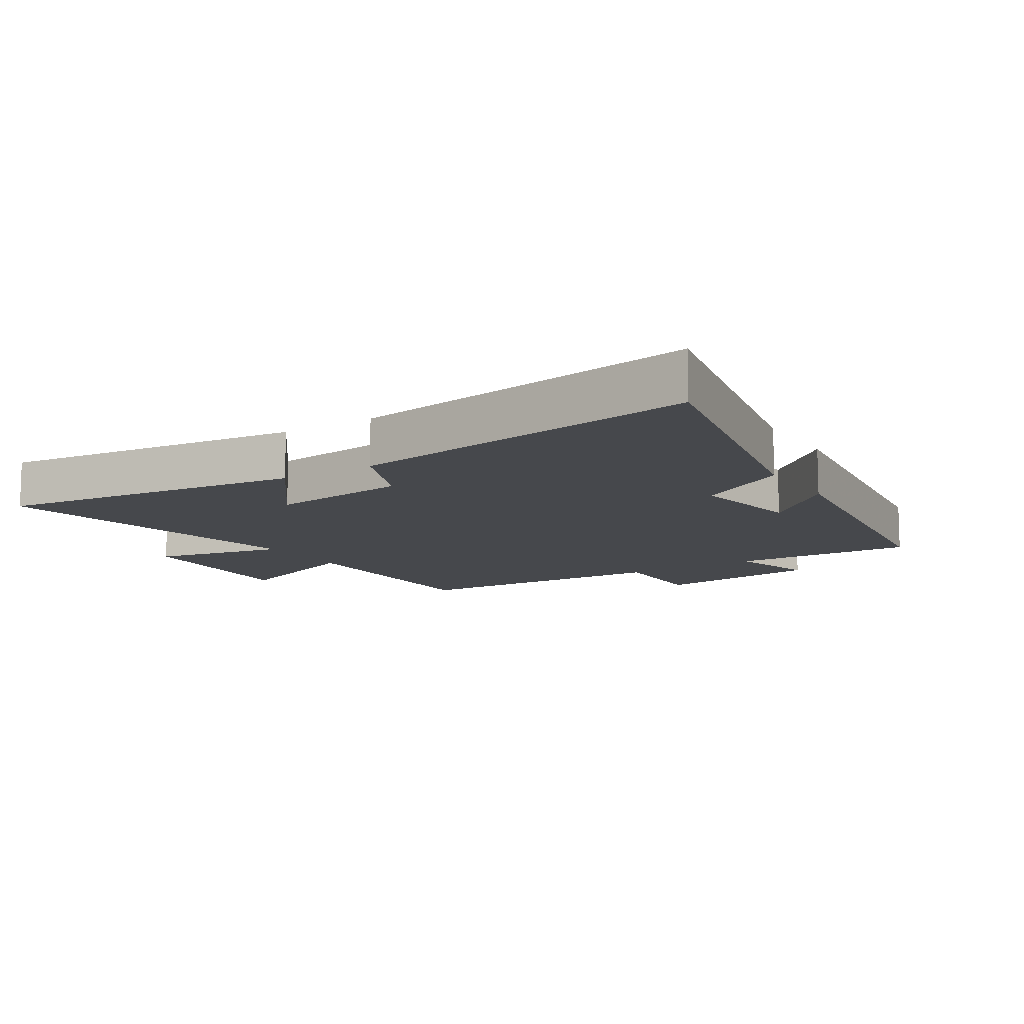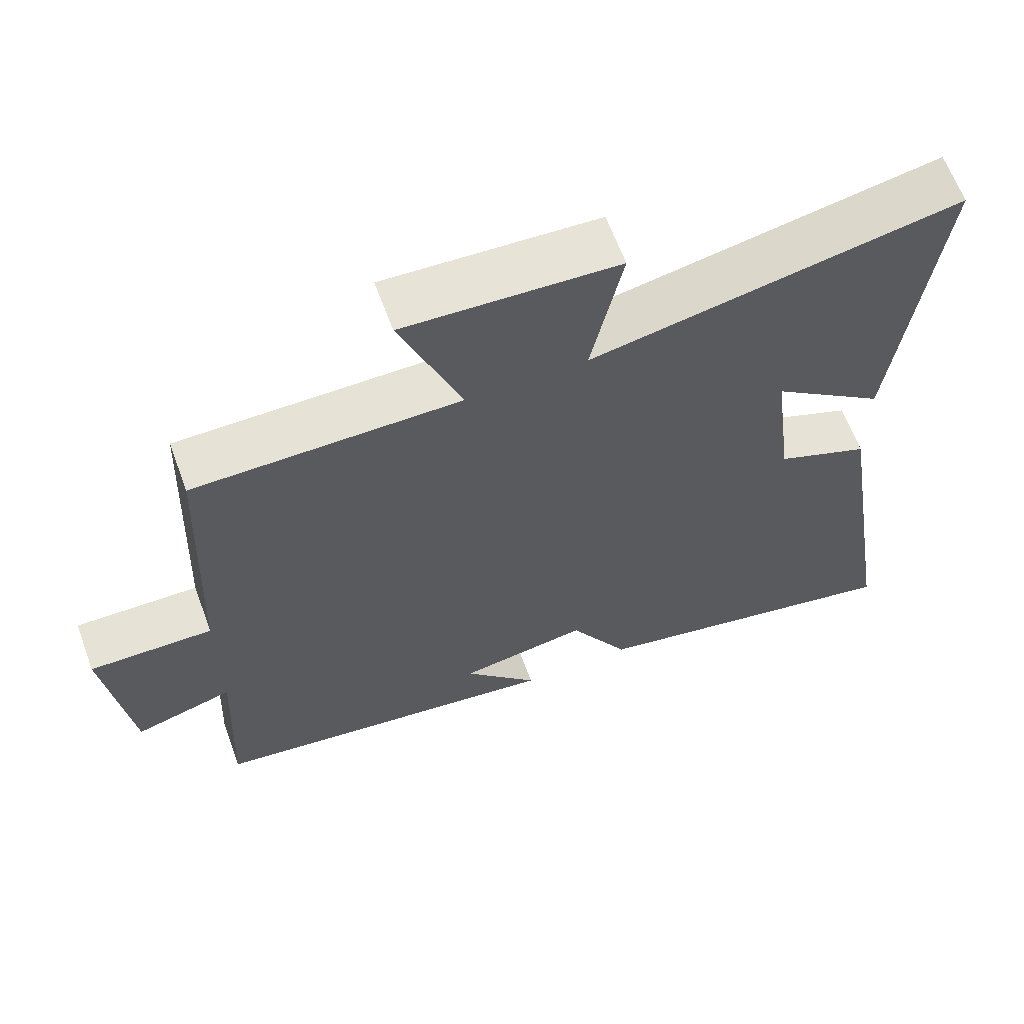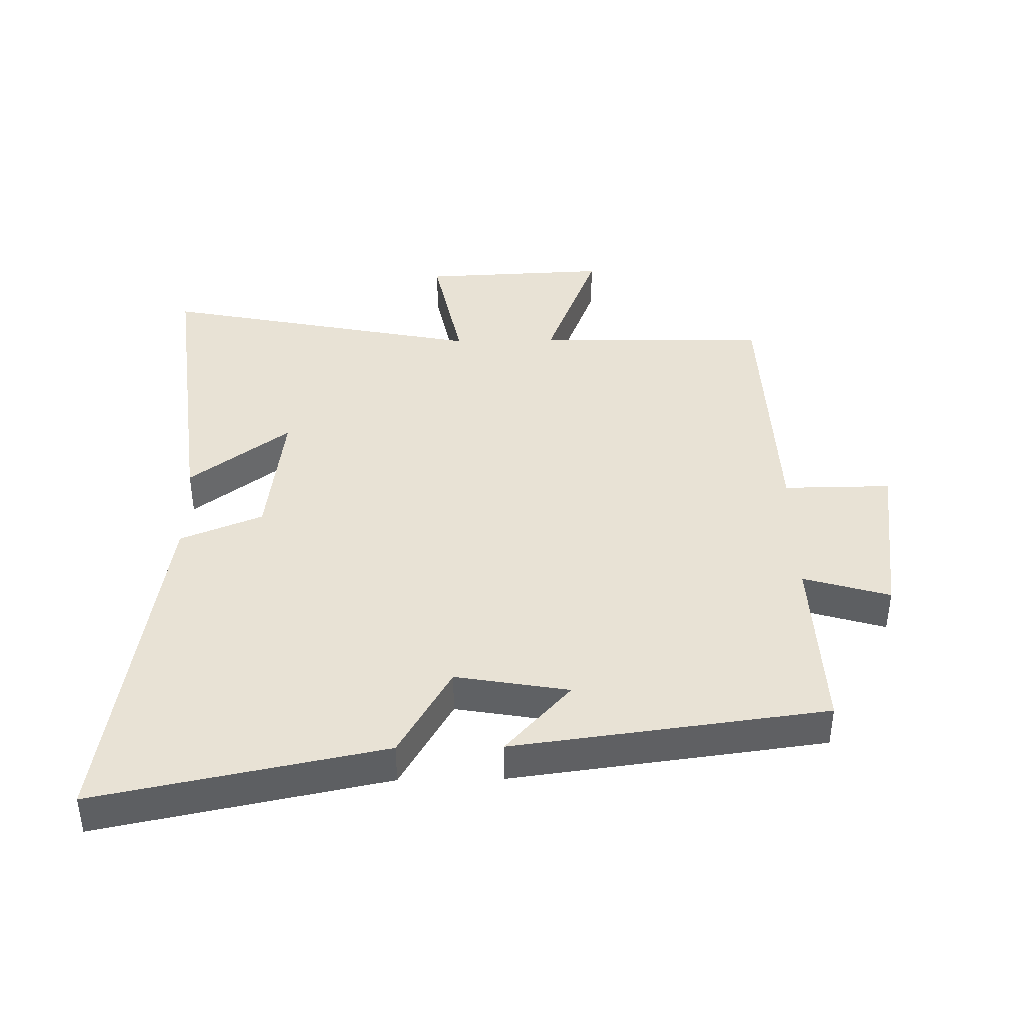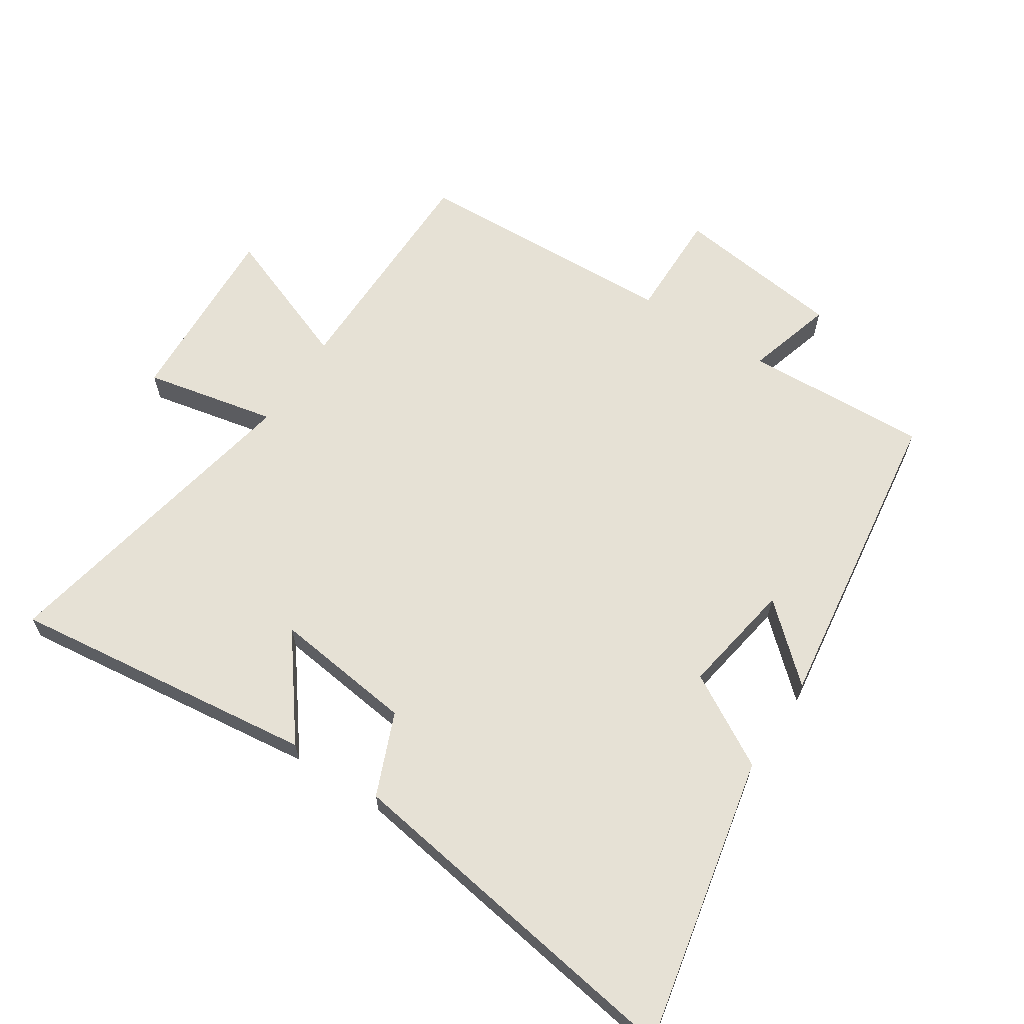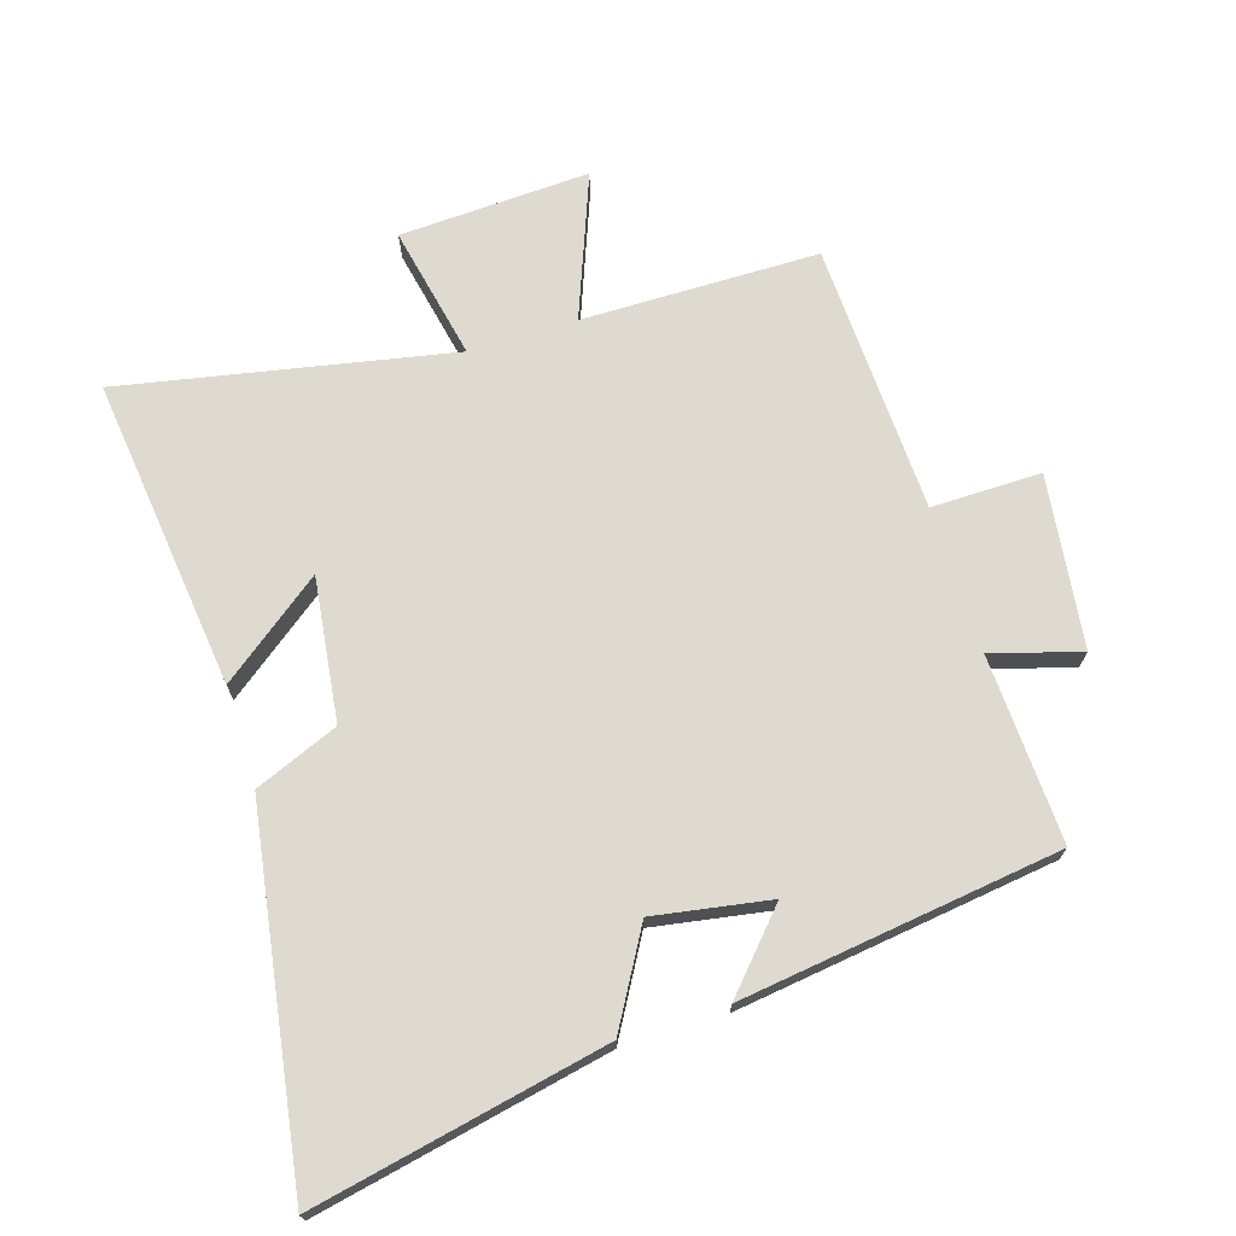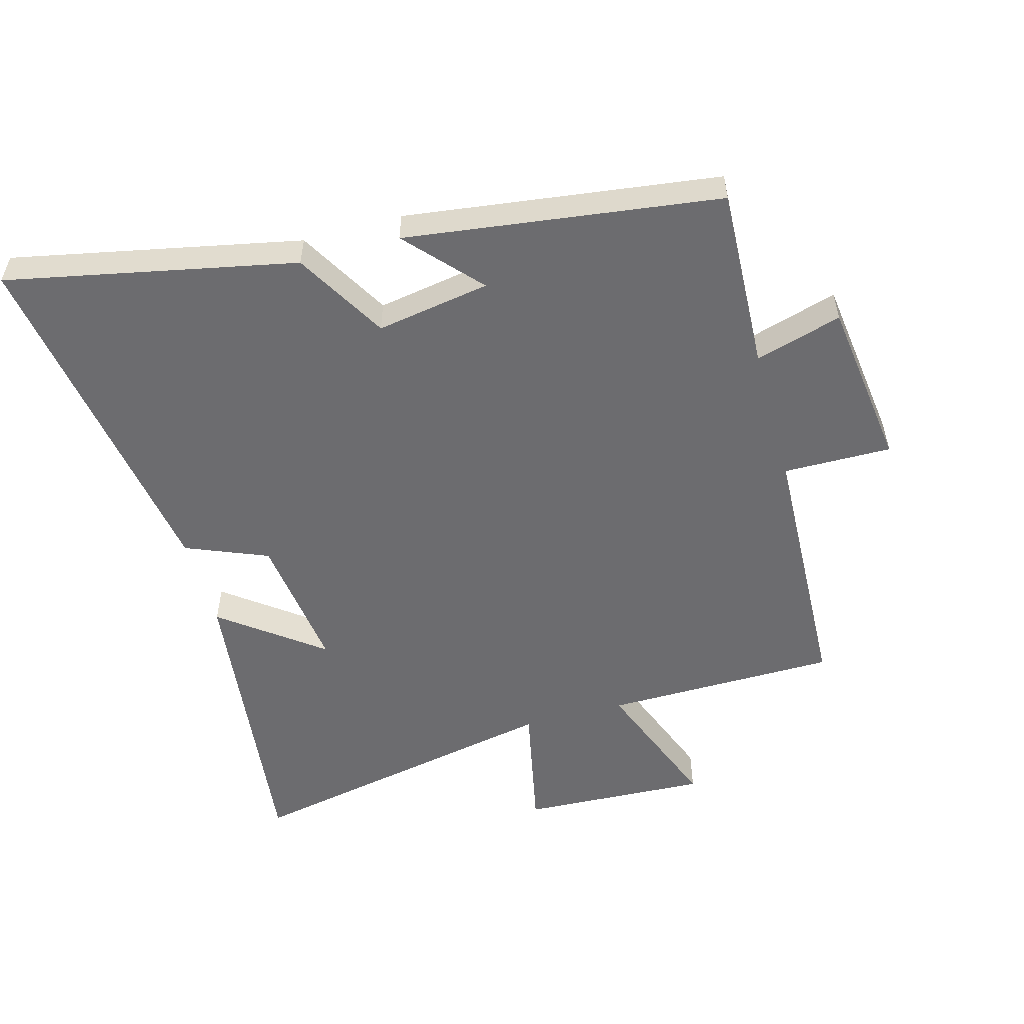
<metadata>
{"format":"obj","ext":"obj","renderer":"f3d","projection":"perspective","resolution":1024,"background":"white","views":[{"elev":-11.3,"azim":122.1,"up":"+Y"},{"elev":63.6,"azim":-20.2,"up":"+Z"},{"elev":40.9,"azim":179.2,"up":"+Y"},{"elev":64.2,"azim":123.0,"up":"+Y"},{"elev":71.0,"azim":162.7,"up":"+Y"},{"elev":-53.8,"azim":-164.5,"up":"+Y"}]}
</metadata>
<code>
v -0.513 0.07 -0.434
v -0.5 0.07 -0.145
v -0.636 0.07 -0.185
v -0.67 0.07 0.081
v -0.5 0.07 0.079
v -0.483 0.07 0.497
v -0.117 0.07 0.5
v -0.202 0.07 0.721
v 0.092 0.07 0.707
v 0.049 0.07 0.5
v 0.557 0.07 0.6
v 0.5 0.07 0.119
v 0.343 0.07 0.238
v 0.371 0.07 0.018
v 0.5 0.07 -0.035
v 0.588 0.07 -0.593
v 0.137 0.07 -0.5
v 0.054 0.07 -0.356
v -0.124 0.07 -0.386
v -0.021 0.07 -0.5
v -0.513 0 -0.434
v -0.5 0 -0.145
v -0.636 0 -0.185
v -0.67 0 0.081
v -0.5 0 0.079
v -0.483 0 0.497
v -0.117 0 0.5
v -0.202 0 0.721
v 0.092 0 0.707
v 0.049 0 0.5
v 0.557 0 0.6
v 0.5 0 0.119
v 0.343 0 0.238
v 0.371 0 0.018
v 0.5 0 -0.035
v 0.588 0 -0.593
v 0.137 0 -0.5
v 0.054 0 -0.356
v -0.124 0 -0.386
v -0.021 0 -0.5
f 19 20 1 2
f 18 19 2
f 15 16 17 18
f 14 15 18 2
f 13 14 2
f 10 11 12 13
f 10 13 2 3
f 7 8 9 10
f 5 6 7 10
f 5 10 3
f 3 4 5
f 22 21 40 39
f 22 39 38
f 38 37 36 35
f 22 38 35 34
f 22 34 33
f 33 32 31 30
f 23 22 33 30
f 30 29 28 27
f 30 27 26 25
f 23 30 25
f 25 24 23
f 1 21 22 2
f 2 22 23 3
f 3 23 24 4
f 4 24 25 5
f 5 25 26 6
f 6 26 27 7
f 7 27 28 8
f 8 28 29 9
f 9 29 30 10
f 10 30 31 11
f 11 31 32 12
f 12 32 33 13
f 13 33 34 14
f 14 34 35 15
f 15 35 36 16
f 16 36 37 17
f 17 37 38 18
f 18 38 39 19
f 19 39 40 20
f 20 40 21 1

</code>
